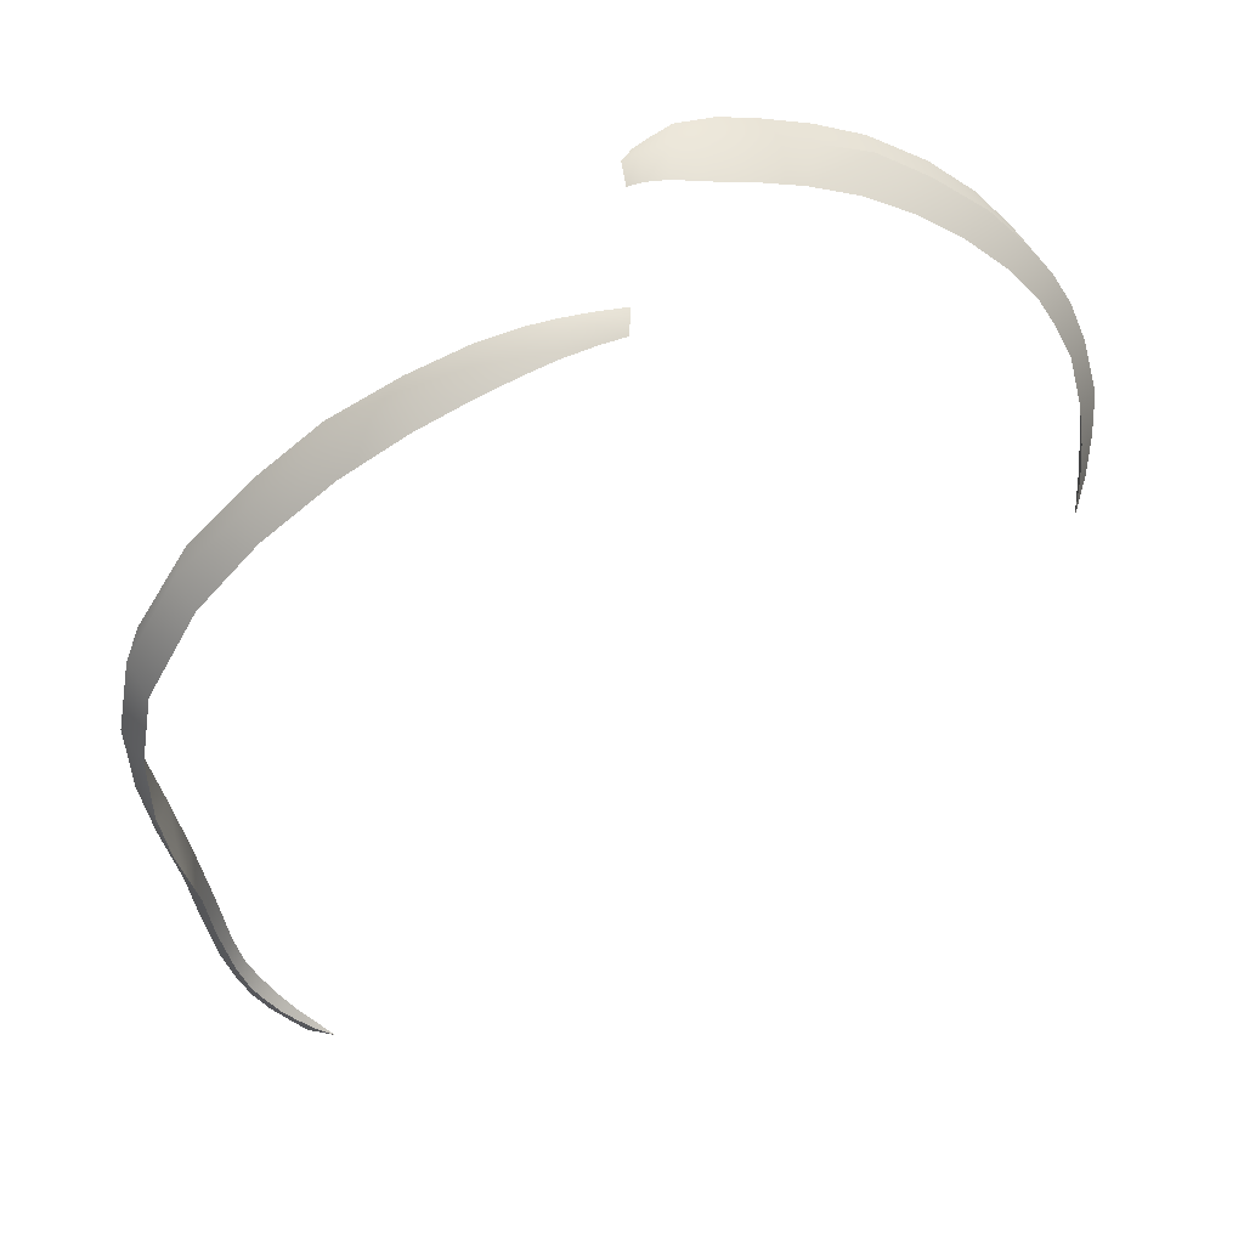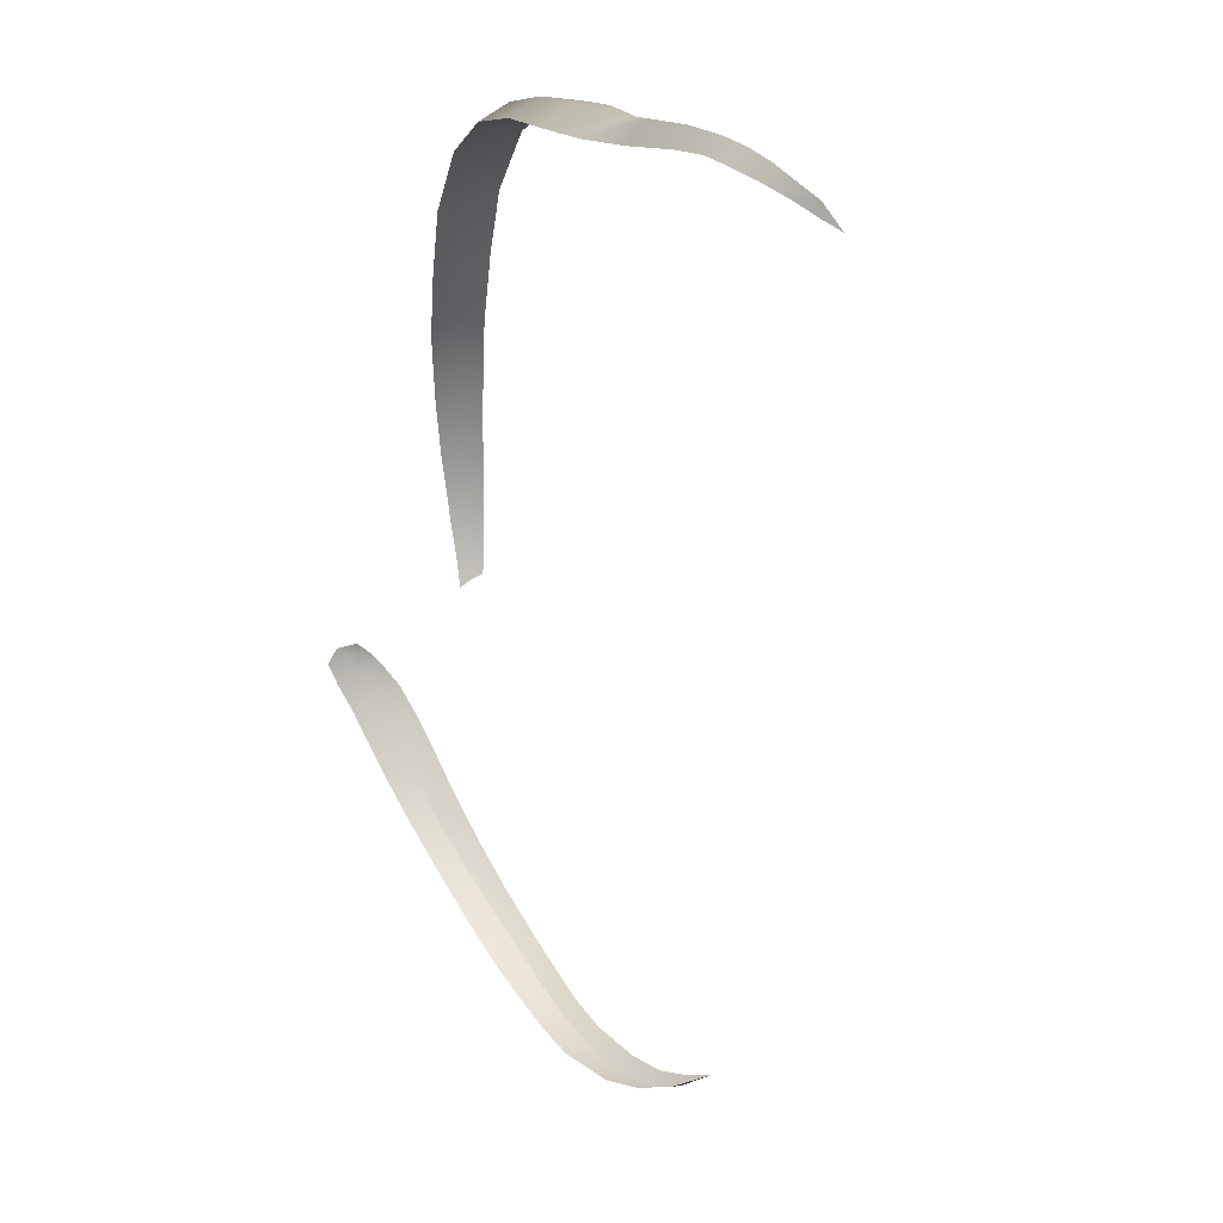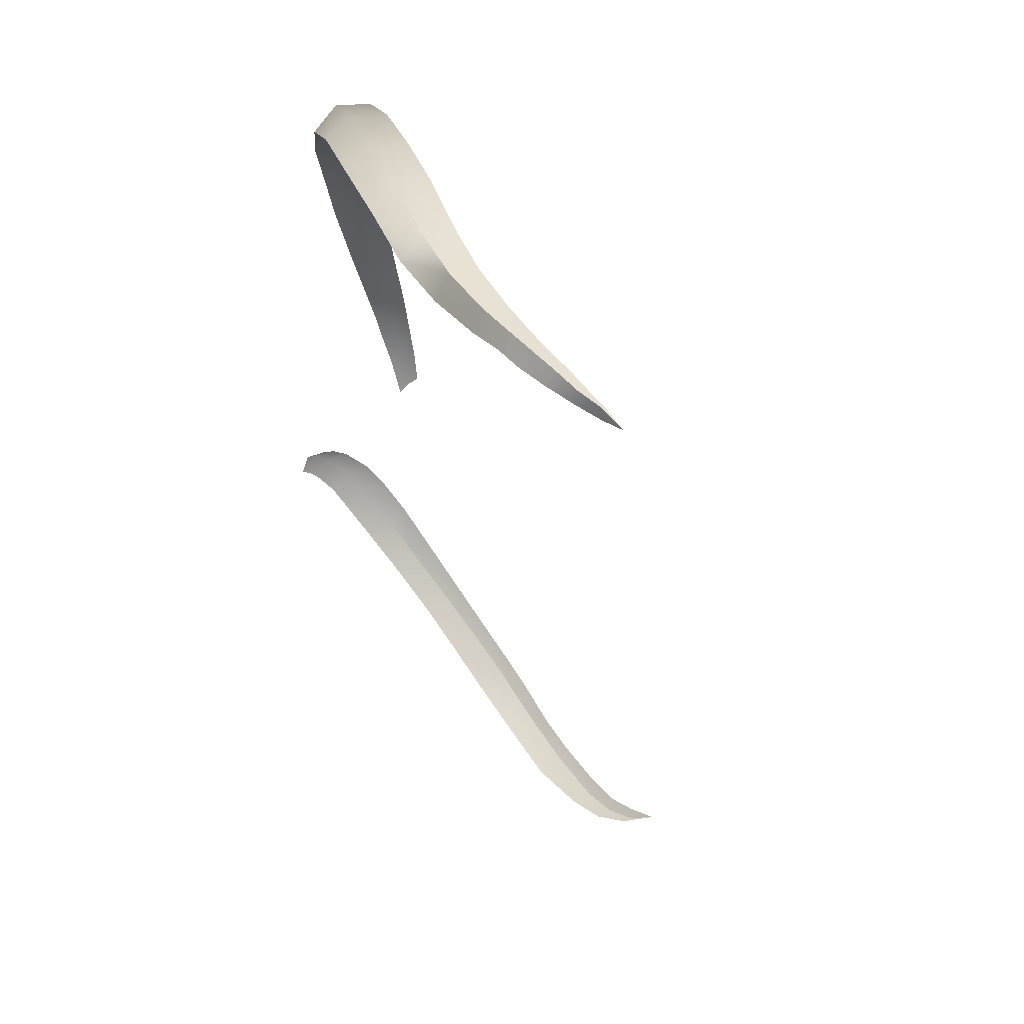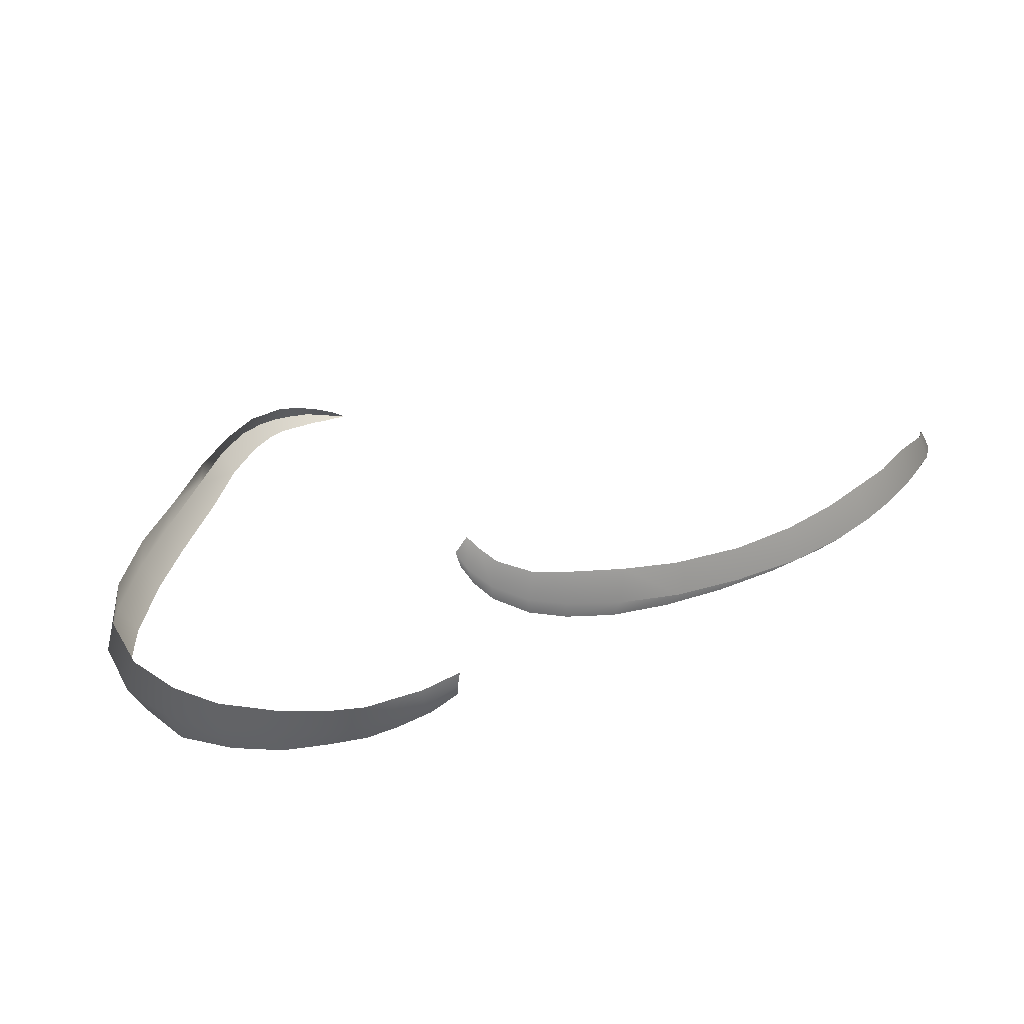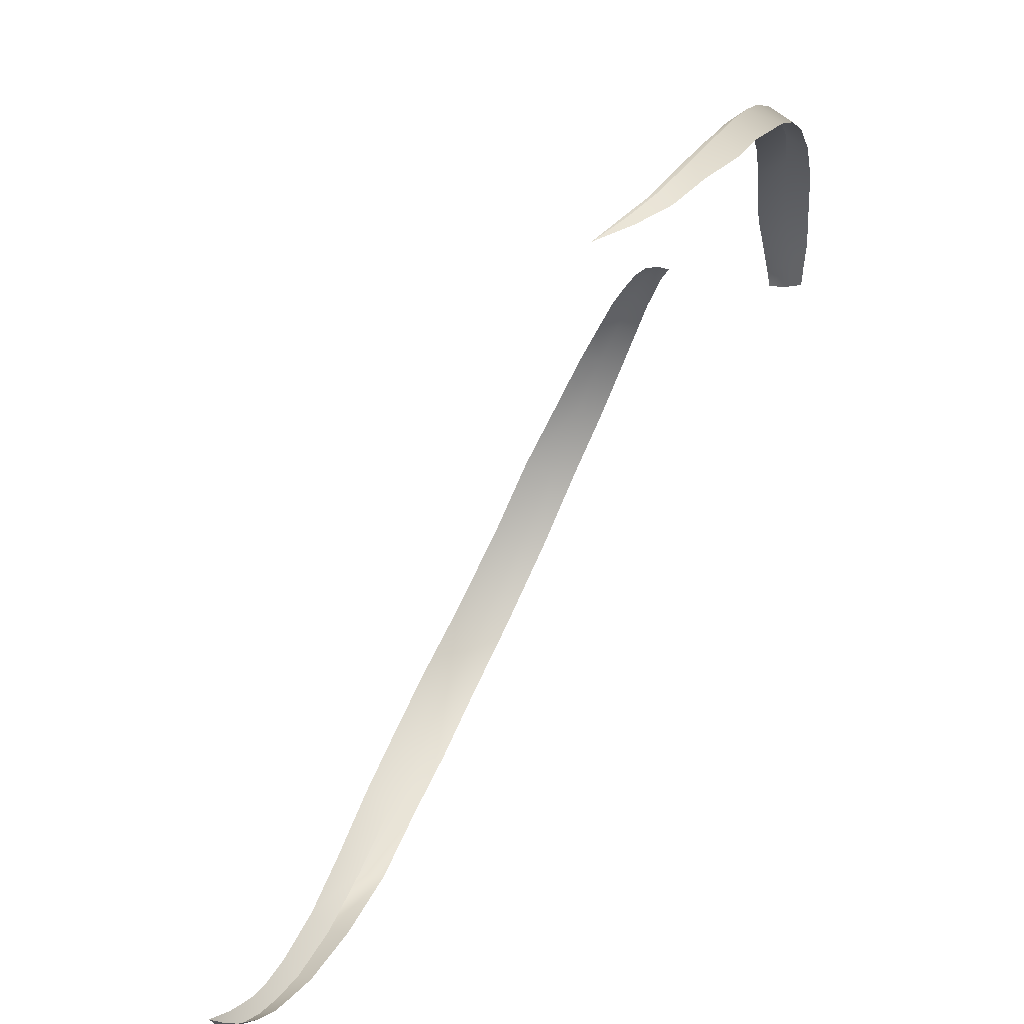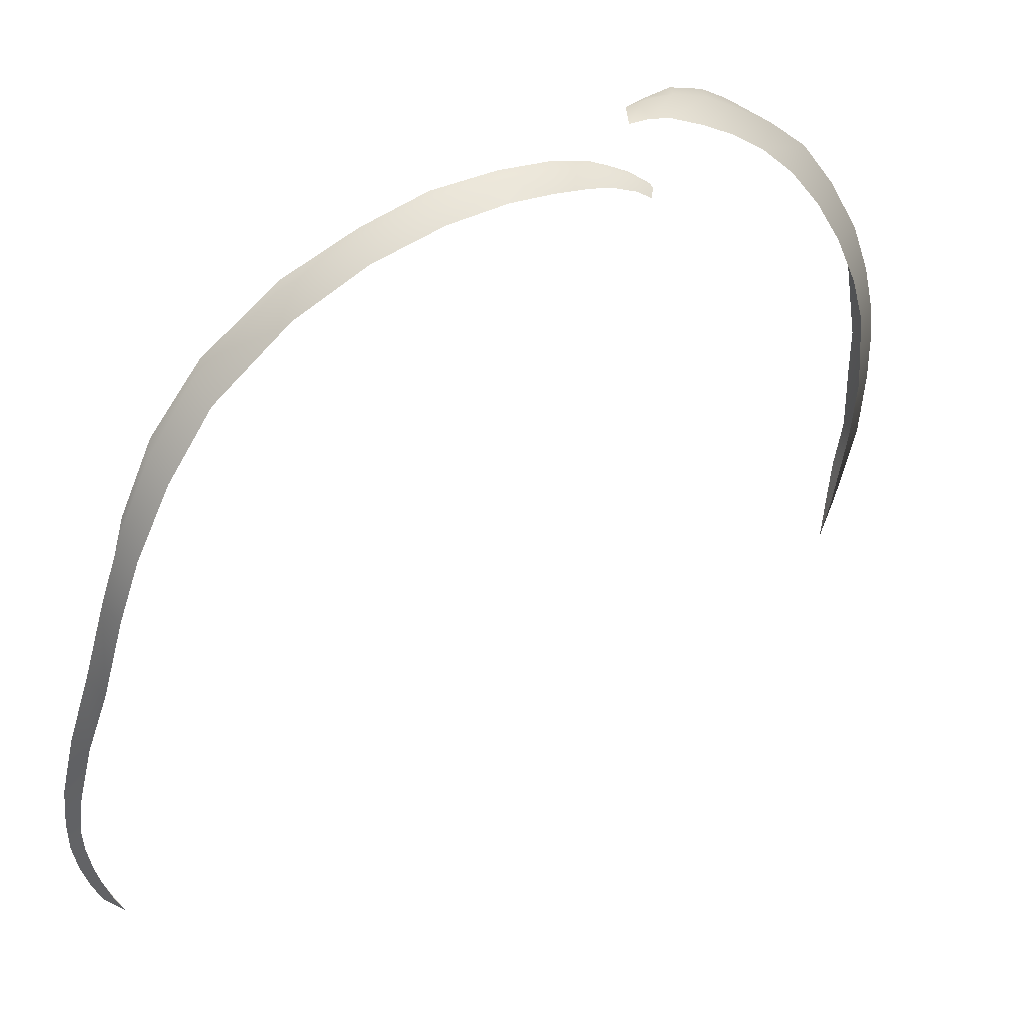
<metadata>
{"format":"obj","ext":"obj","renderer":"f3d","projection":"perspective","resolution":1024,"background":"white","views":[{"elev":-11.4,"azim":-177.7,"up":"+Z"},{"elev":-70.3,"azim":117.1,"up":"+Y"},{"elev":-48.3,"azim":126.7,"up":"+Y"},{"elev":49.5,"azim":-168.7,"up":"+Z"},{"elev":-45.1,"azim":-84.9,"up":"+Y"},{"elev":-34.2,"azim":160.2,"up":"+Z"}]}
</metadata>
<code>
g M_HairOP01
v -0.1111 1.603 -0.03924
v -0.1133 1.608 -0.03052
v -0.1119 1.607 -0.02904
v -0.1118 1.613 -0.02034
v -0.1141 1.616 -0.02313
v -0.1112 1.623 -0.01236
v -0.1138 1.626 -0.016
v -0.1069 1.636 -0.003693
v -0.11 1.641 -0.008519
v -0.103 1.648 0.001109
v -0.1058 1.653 -0.003775
v -0.09771 1.658 0.004777
v -0.1011 1.663 -0.0003336
v -0.09219 1.668 0.008525
v -0.09487 1.673 0.002733
v -0.08379 1.679 0.01217
v -0.0861 1.684 0.006373
v -0.07332 1.69 0.0151
v -0.07382 1.695 0.00972
v -0.06054 1.699 0.01745
v -0.06191 1.704 0.01207
v -0.04966 1.704 0.01829
v -0.04995 1.708 0.0123
v -0.03771 1.707 0.01843
v -0.03805 1.711 0.01195
v -0.02983 1.712 0.01223
v -0.03012 1.708 0.01817
v -0.02118 1.71 0.01234
v -0.0217 1.706 0.01764
v -0.01698 1.703 0.01633
v -0.01489 1.705 0.0119
v -0.0133 1.699 0.0153
v -0.01116 1.701 0.01183
v -0.01214 1.701 0.006567
v -0.01607 1.705 0.006138
v -0.02102 1.708 0.00548
v -0.02959 1.709 0.004427
v -0.03791 1.708 0.004353
v -0.04816 1.706 0.004344
v -0.06191 1.704 0.01207
v -0.05927 1.701 0.004051
v -0.07382 1.695 0.00972
v -0.07028 1.693 0.002788
v -0.0861 1.684 0.006373
v -0.08092 1.683 0.0006243
v -0.09087 1.672 -0.002493
v -0.09487 1.673 0.002733
v -0.09781 1.662 -0.005526
v -0.1011 1.663 -0.0003336
v -0.1025 1.652 -0.008568
v -0.1058 1.653 -0.003775
v -0.1069 1.641 -0.01266
v -0.11 1.641 -0.008519
v -0.1102 1.627 -0.01966
v -0.1138 1.626 -0.016
v -0.1116 1.617 -0.02575
v -0.1141 1.616 -0.02313
v -0.1118 1.61 -0.03192
v -0.1133 1.608 -0.03052
v -0.1111 1.603 -0.03924
v -0.01331 1.711 -0.02414
v -0.00552 1.715 -0.02396
v -0.0134 1.71 -0.02137
v -0.006357 1.717 -0.02721
v -0.01322 1.711 -0.02782
v 0.001135 1.717 -0.02596
v -0.007476 1.716 -0.03089
v 0.0004162 1.72 -0.03004
v 0.00722 1.719 -0.02809
v -0.000223 1.719 -0.03449
v 0.007109 1.721 -0.03277
v 0.01704 1.72 -0.03164
v 0.006993 1.72 -0.0383
v 0.01737 1.722 -0.03705
v 0.01696 1.721 -0.04337
v 0.03017 1.718 -0.0372
v 0.02985 1.721 -0.04336
v 0.02827 1.72 -0.04943
v 0.0428 1.717 -0.05767
v 0.04521 1.718 -0.05098
v 0.04607 1.713 -0.04485
v 0.05882 1.709 -0.0682
v 0.06173 1.708 -0.06105
v 0.0607 1.705 -0.05377
v 0.07613 1.692 -0.06409
v 0.07336 1.695 -0.07877
v 0.07753 1.696 -0.07139
v 0.08975 1.672 -0.07683
v 0.09126 1.675 -0.08489
v 0.08641 1.675 -0.09224
v 0.09617 1.65 -0.08744
v 0.09657 1.653 -0.09531
v 0.09128 1.654 -0.1025
v 0.09732 1.627 -0.09621
v 0.09786 1.63 -0.1042
v 0.09296 1.631 -0.1112
v 0.0955 1.606 -0.1036
v 0.0971 1.61 -0.1112
v 0.09243 1.612 -0.1176
v 0.09031 1.587 -0.1245
v 0.09529 1.585 -0.119
v 0.09529 1.585 -0.119
v 0.09395 1.582 -0.1118
v 0.09001 1.568 -0.1308
v 0.09449 1.565 -0.1264
v 0.09449 1.565 -0.1264
v 0.09209 1.563 -0.1207
v 0.09258 1.549 -0.1338
v 0.09015 1.547 -0.1297
v 0.08821 1.552 -0.1372
v 0.09258 1.549 -0.1338
v 0.08991 1.541 -0.1387
v 0.088 1.54 -0.1345
v 0.08535 1.534 -0.1378
v 0.08706 1.534 -0.1423
v 0.08991 1.541 -0.1387
v 0.086 1.543 -0.1412
v 0.08337 1.537 -0.1437
v 0.08706 1.534 -0.1423
v 0.08167 1.529 -0.1416
v 0.08325 1.529 -0.1454
v 0.07909 1.525 -0.1478
v 0.07665 1.524 -0.1456
v 0.07475 1.523 -0.1503
v 0.07196 1.522 -0.1488
v 0.06809 1.52 -0.1515
v 0.07973 1.532 -0.1465
v 0.08325 1.529 -0.1454
v 0.07909 1.525 -0.1478
v 0.07653 1.528 -0.1482
v 0.07475 1.523 -0.1503
v 0.07229 1.524 -0.1502
v 0.06809 1.52 -0.1515
g M_HairOP01_0
f 3 2 1
f 3 4 2
f 2 4 5
f 6 5 4
f 7 5 6
f 8 7 6
f 8 9 7
f 10 9 8
f 10 11 9
f 12 11 10
f 12 13 11
f 14 13 12
f 14 15 13
f 14 16 15
f 17 15 16
f 18 17 16
f 18 19 17
f 18 20 19
f 21 19 20
f 20 22 21
f 23 21 22
f 22 24 23
f 25 23 24
f 26 25 24
f 26 24 27
f 27 28 26
f 29 28 27
f 30 28 29
f 31 28 30
f 32 31 30
f 33 31 32
f 34 31 33
f 35 31 34
f 35 28 31
f 36 28 35
f 36 26 28
f 37 26 36
f 37 25 26
f 37 38 25
f 23 25 38
f 23 38 39
f 39 40 23
f 41 40 39
f 40 41 42
f 43 42 41
f 42 43 44
f 45 44 43
f 45 46 44
f 46 47 44
f 48 47 46
f 48 49 47
f 50 49 48
f 50 51 49
f 52 51 50
f 52 53 51
f 54 53 52
f 54 55 53
f 54 56 55
f 55 56 57
f 58 57 56
f 59 57 58
f 60 59 58
f 63 62 61
f 61 62 64
f 61 64 65
f 66 64 62
f 65 64 67
f 68 64 66
f 68 67 64
f 69 68 66
f 70 67 68
f 71 68 69
f 71 70 68
f 69 72 71
f 73 70 71
f 74 71 72
f 71 74 73
f 75 73 74
f 72 76 74
f 74 77 75
f 74 76 77
f 75 77 78
f 78 77 79
f 77 76 80
f 80 79 77
f 81 80 76
f 79 80 82
f 80 81 83
f 83 82 80
f 84 83 81
f 85 83 84
f 82 83 86
f 85 87 83
f 86 83 87
f 85 88 87
f 87 89 86
f 87 88 89
f 86 89 90
f 88 91 89
f 89 92 90
f 89 91 92
f 90 92 93
f 91 94 92
f 92 95 93
f 92 94 95
f 93 95 96
f 94 97 95
f 95 98 96
f 95 97 98
f 96 98 99
f 98 100 99
f 97 101 98
f 102 100 98
f 103 101 97
f 102 104 100
f 103 105 101
f 106 104 102
f 107 105 103
f 105 107 108
f 108 107 109
f 104 106 110
f 110 106 111
f 109 112 108
f 109 113 112
f 112 113 114
f 115 112 114
f 111 116 110
f 116 117 110
f 118 117 116
f 118 116 119
f 114 120 115
f 120 121 115
f 122 121 120
f 122 120 123
f 123 124 122
f 123 125 124
f 124 125 126
f 119 127 118
f 119 128 127
f 127 128 129
f 130 127 129
f 129 131 130
f 131 132 130
f 133 132 131

</code>
